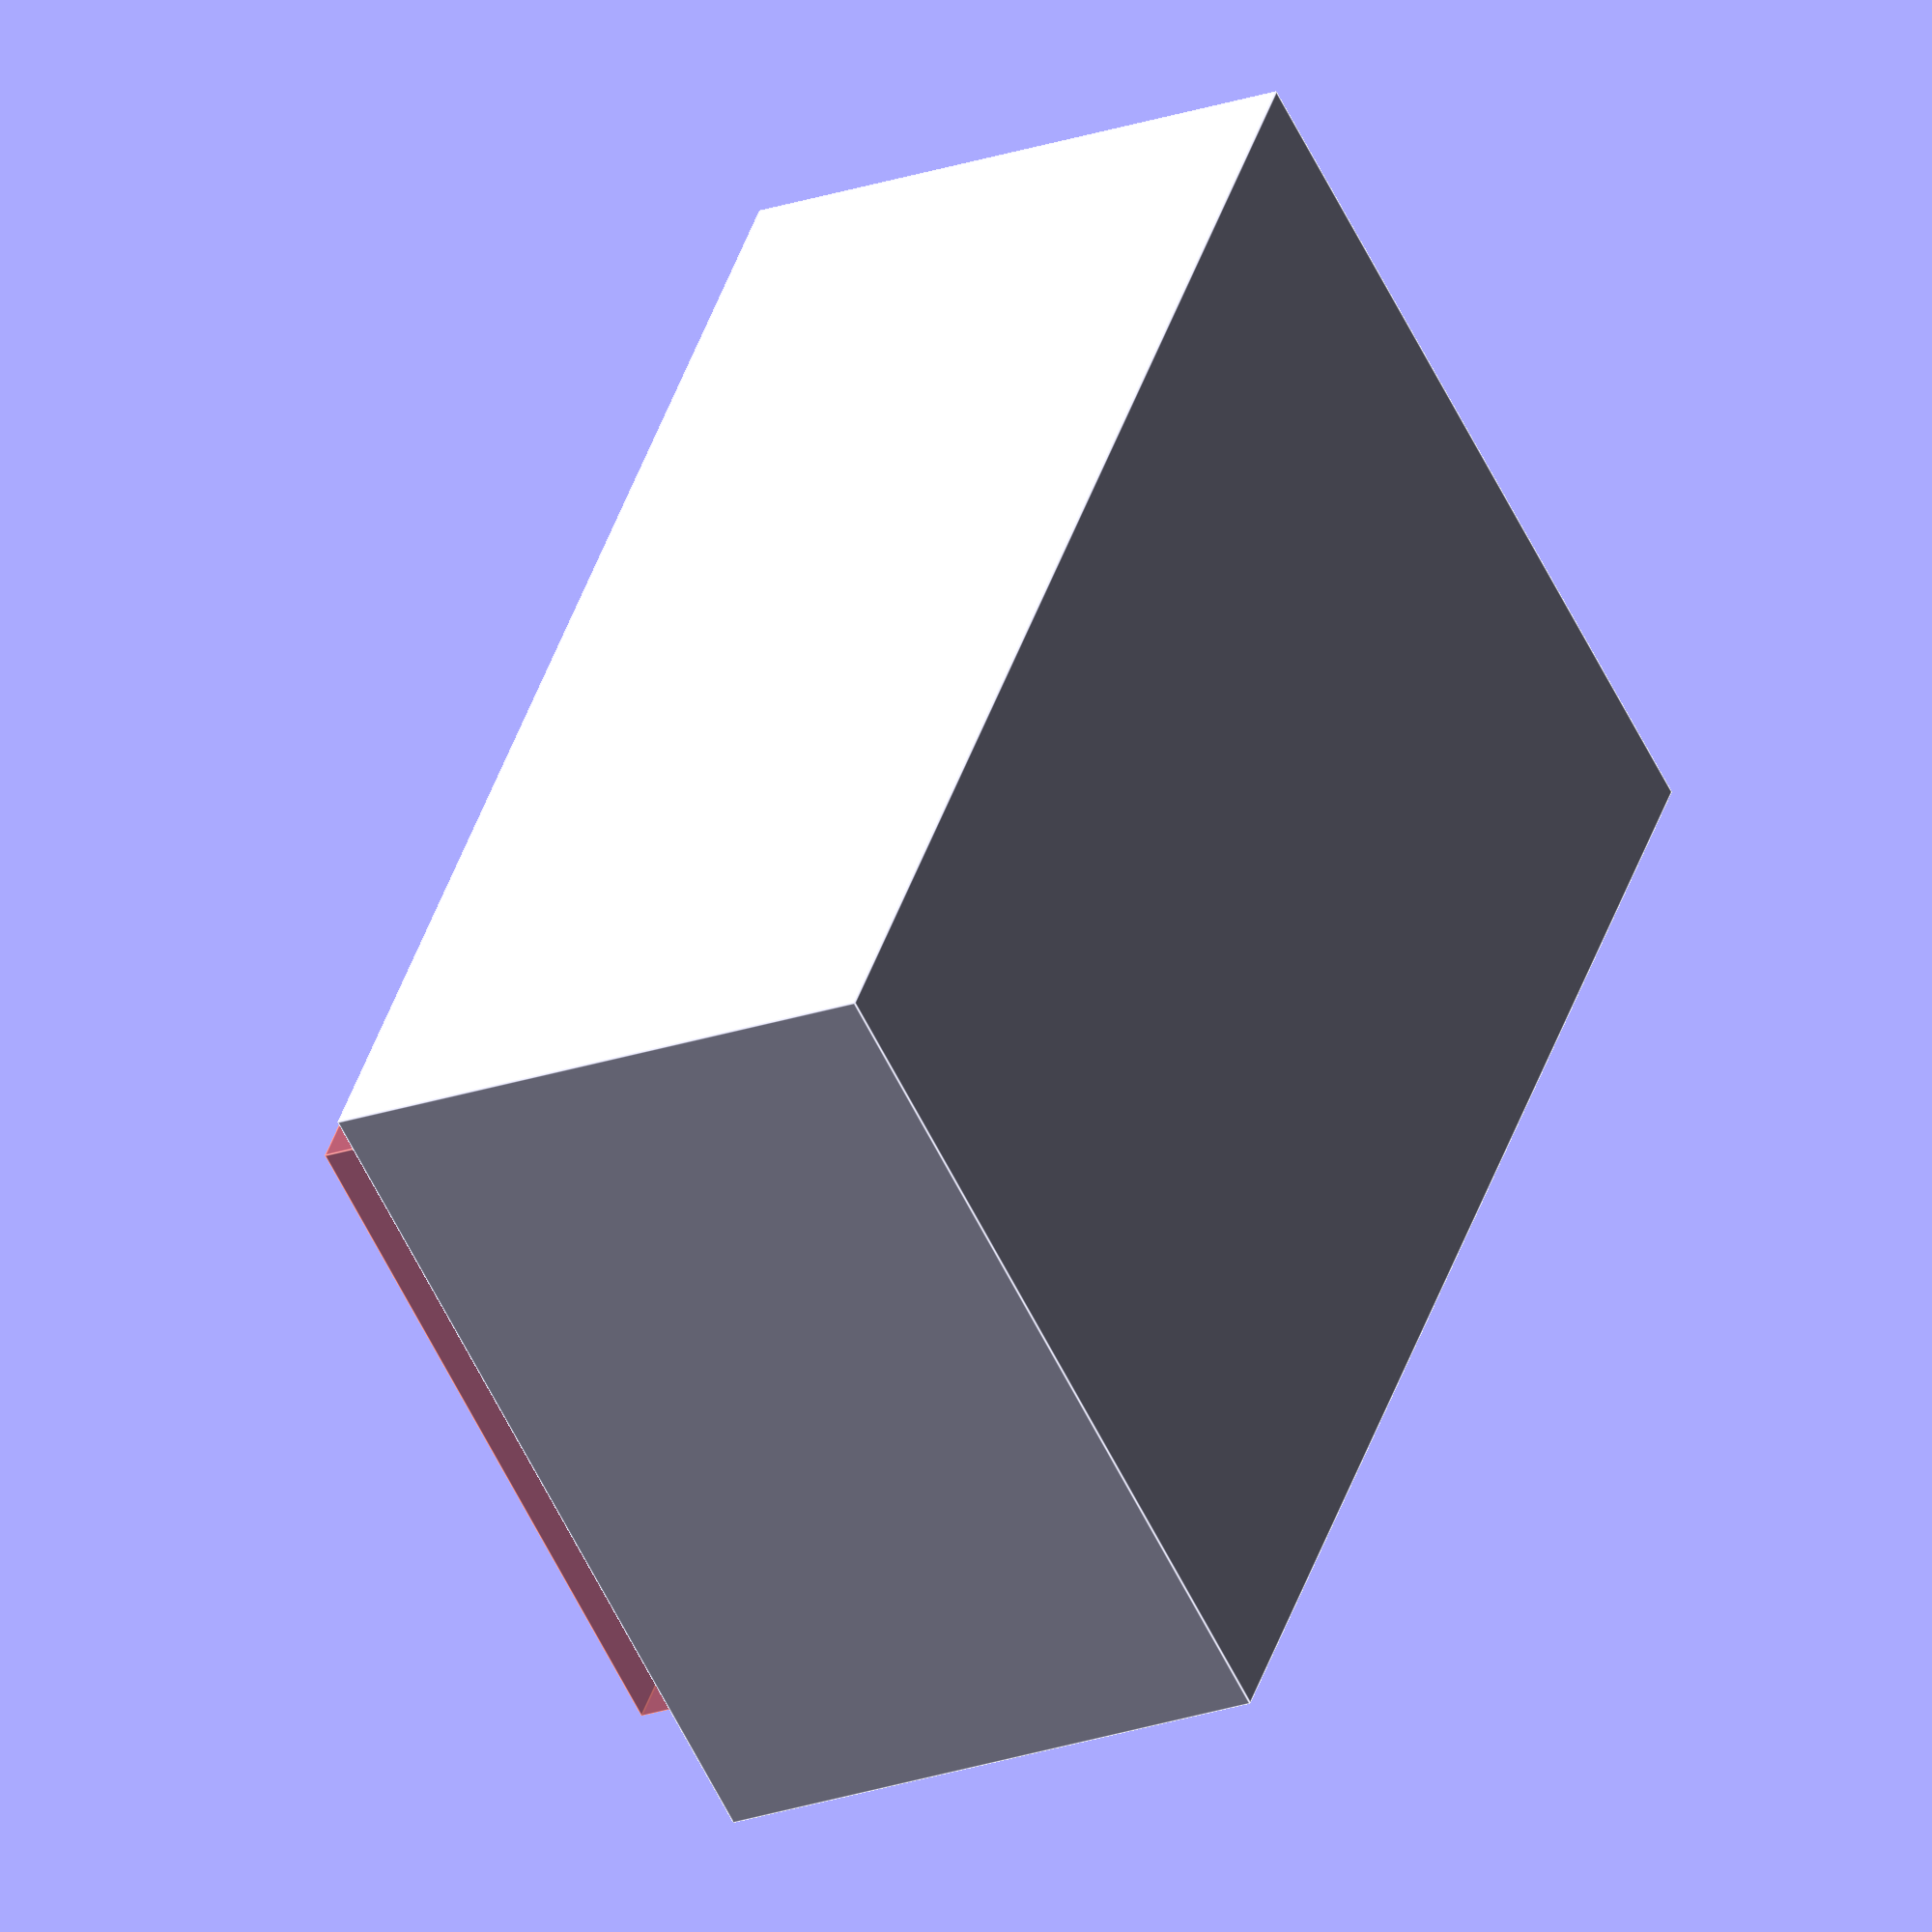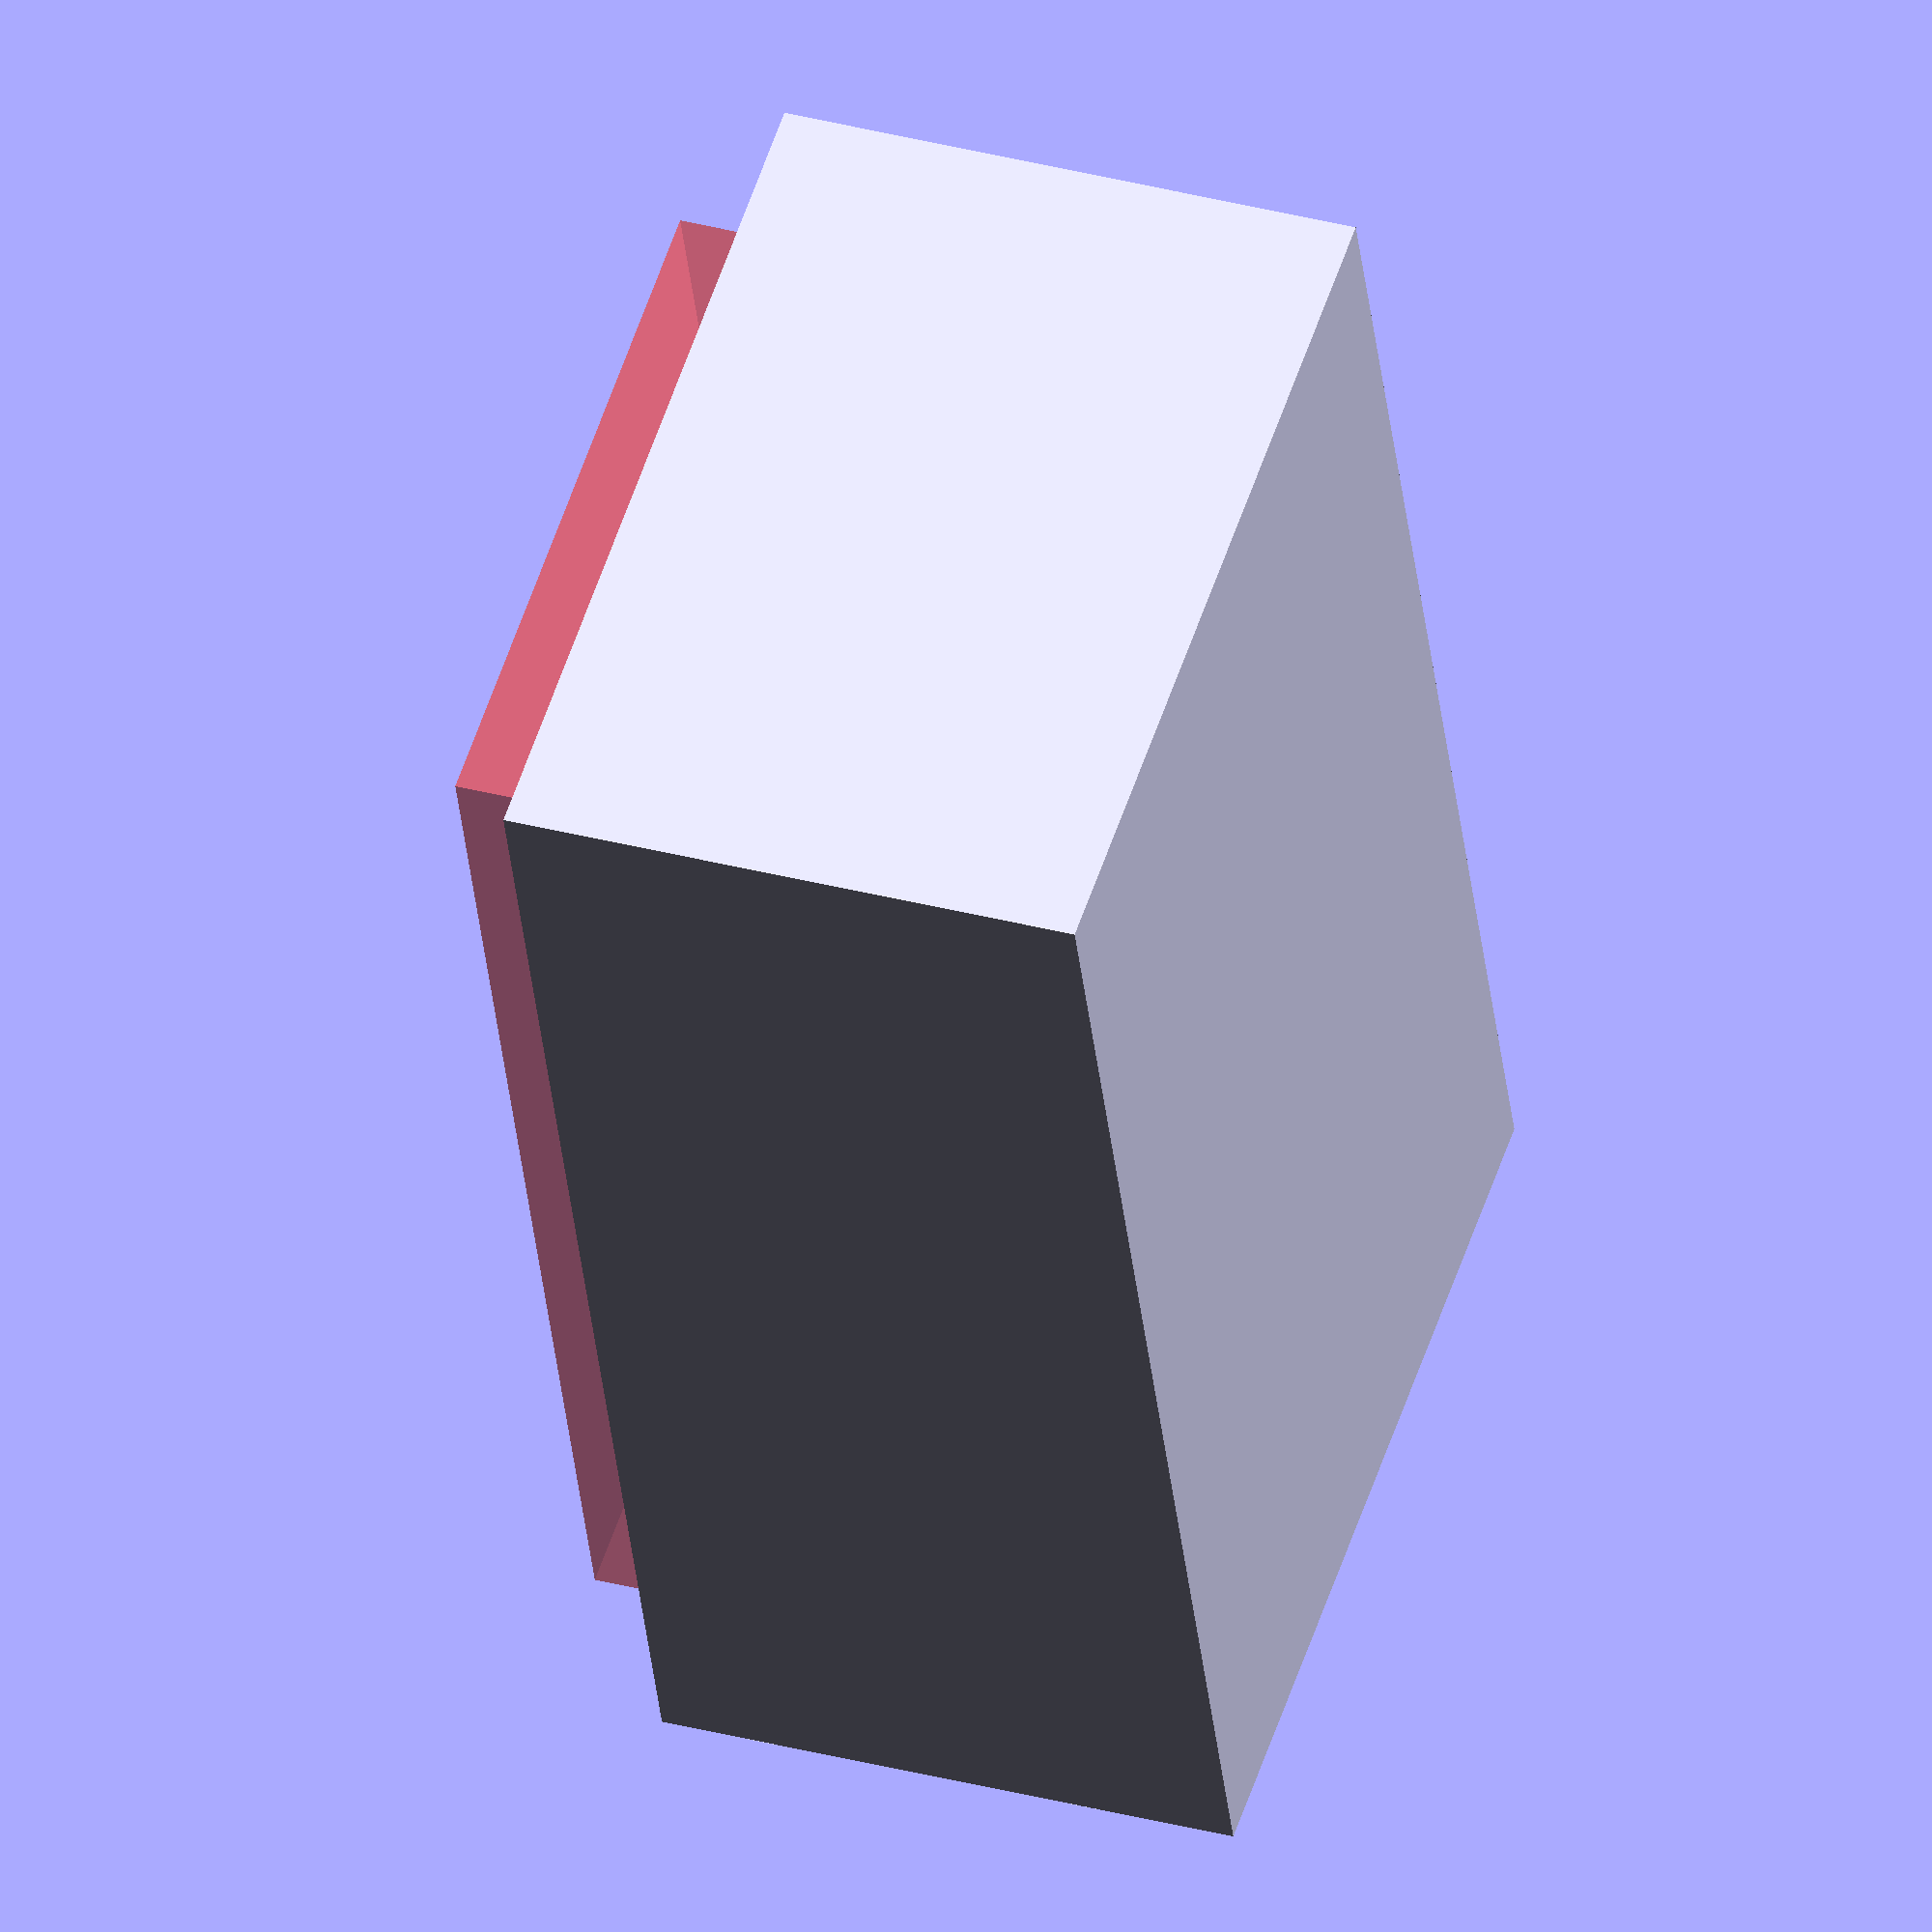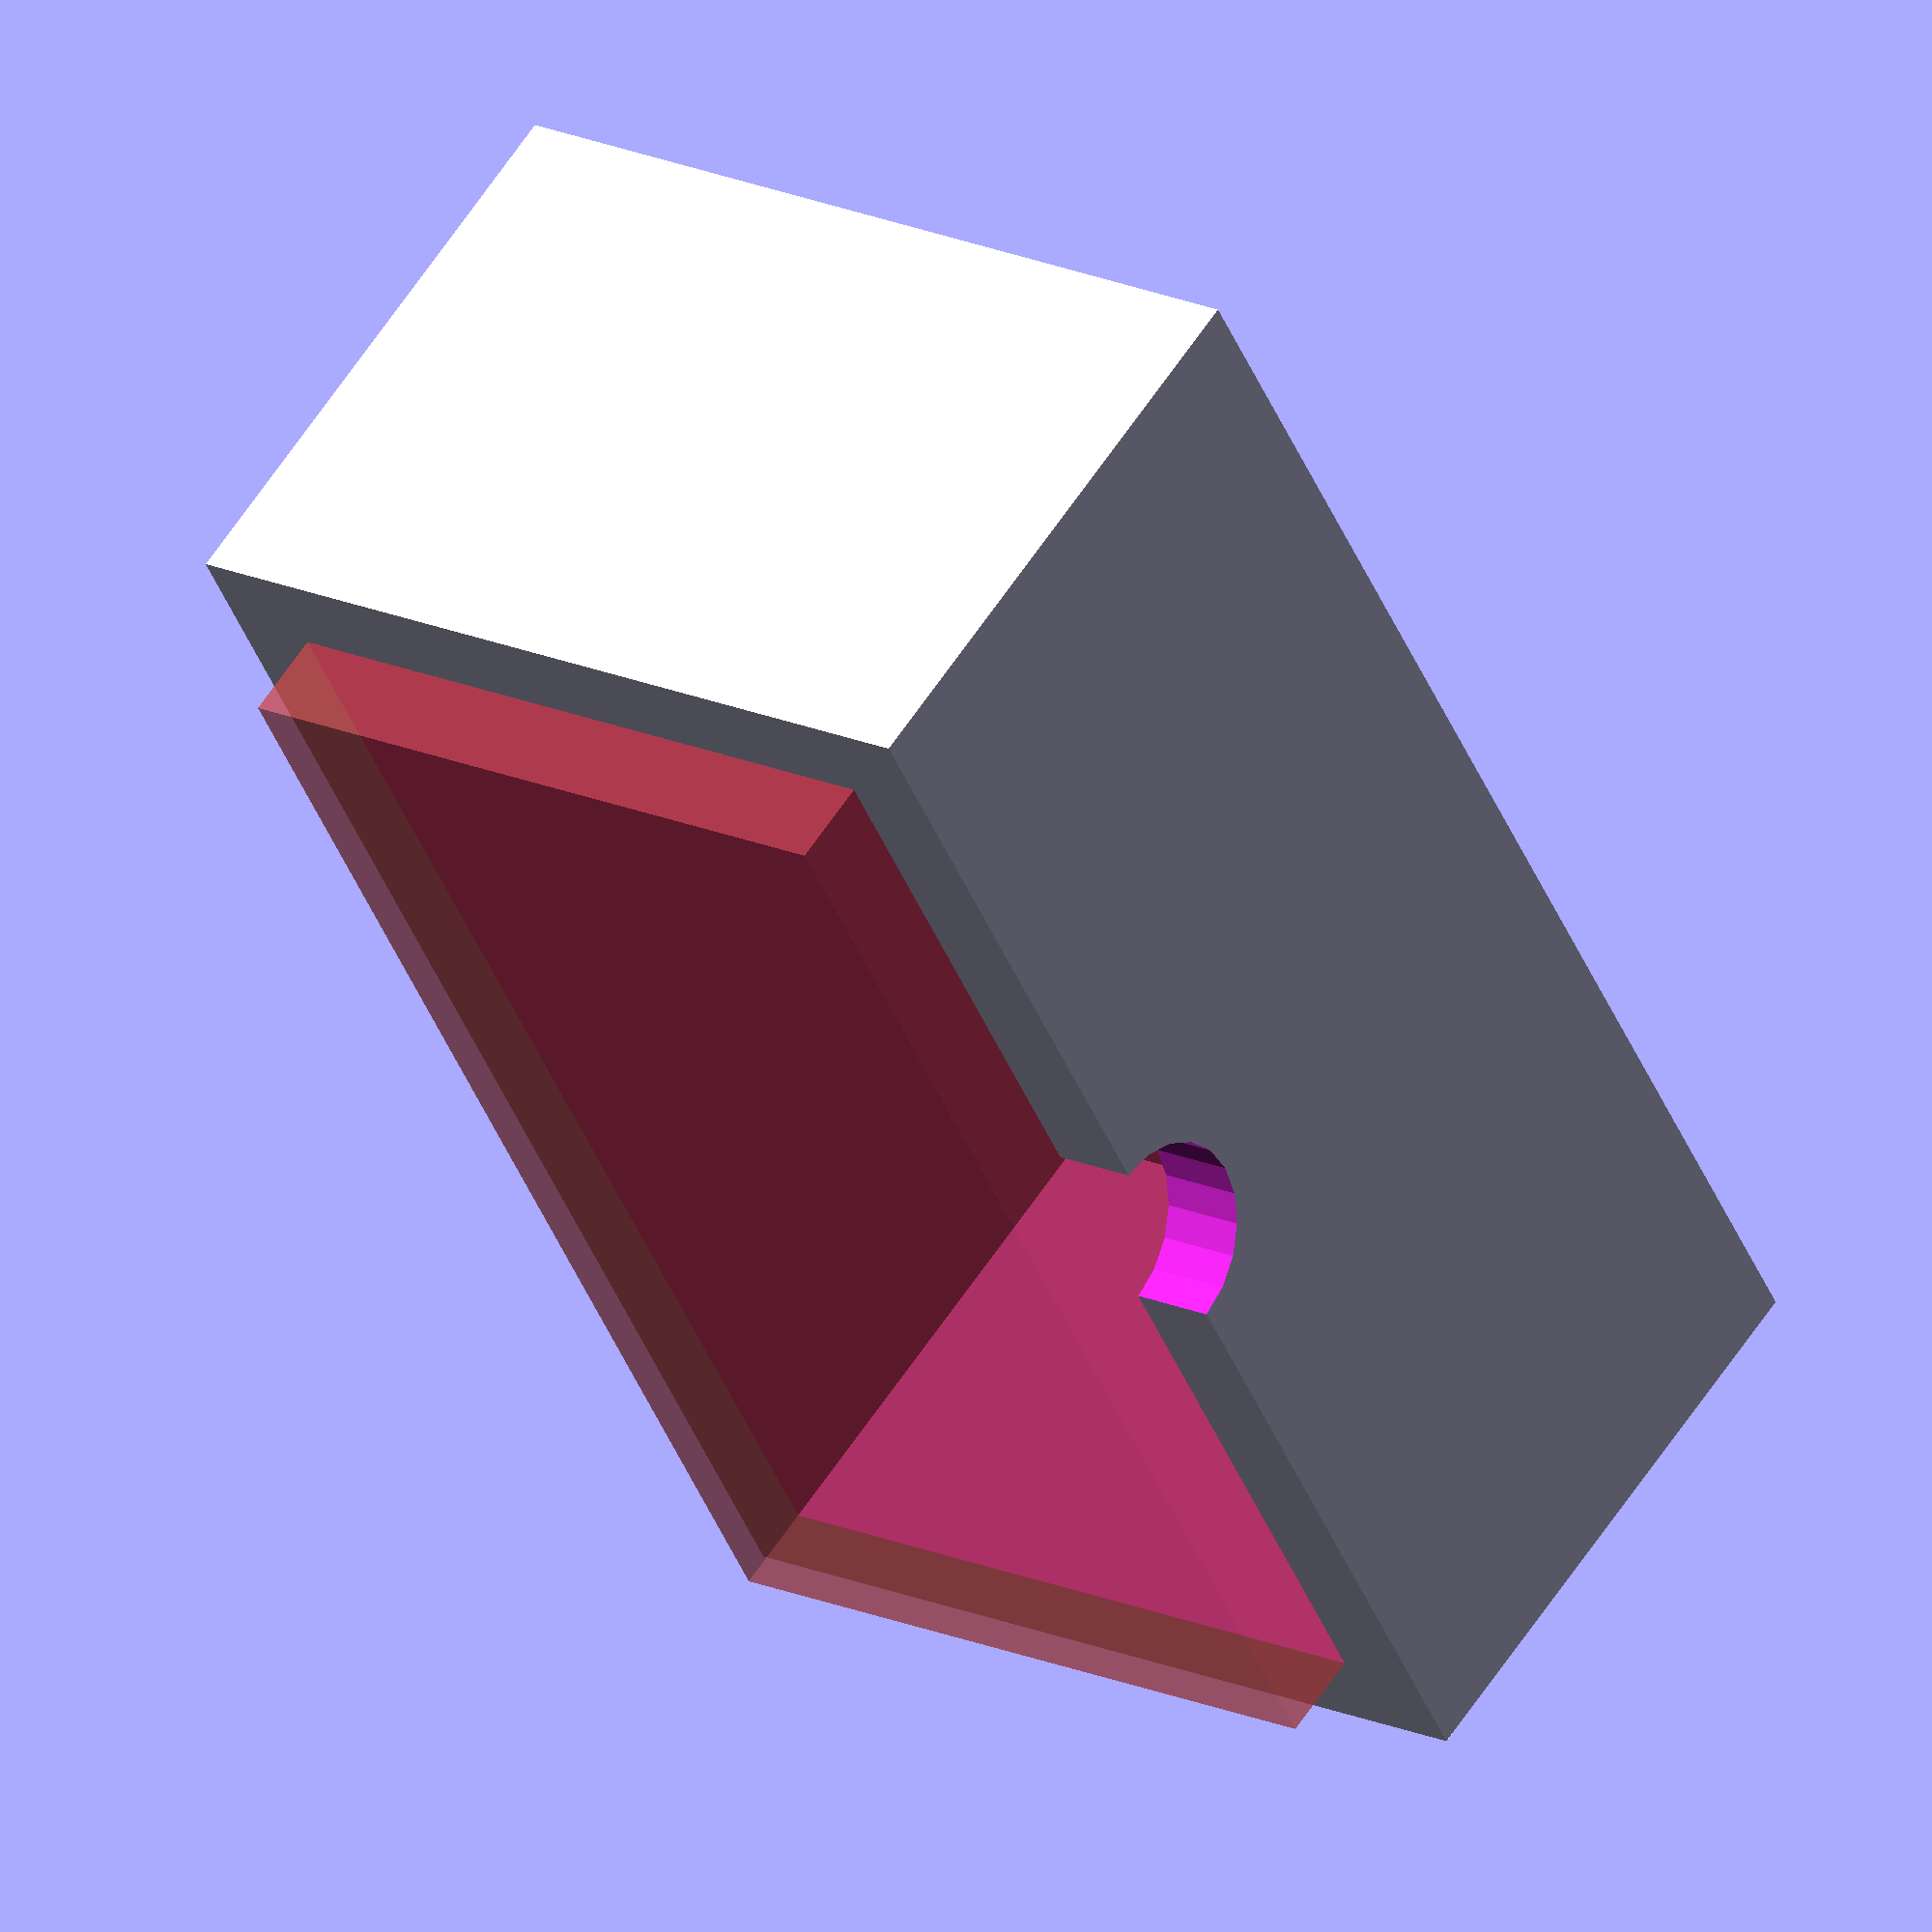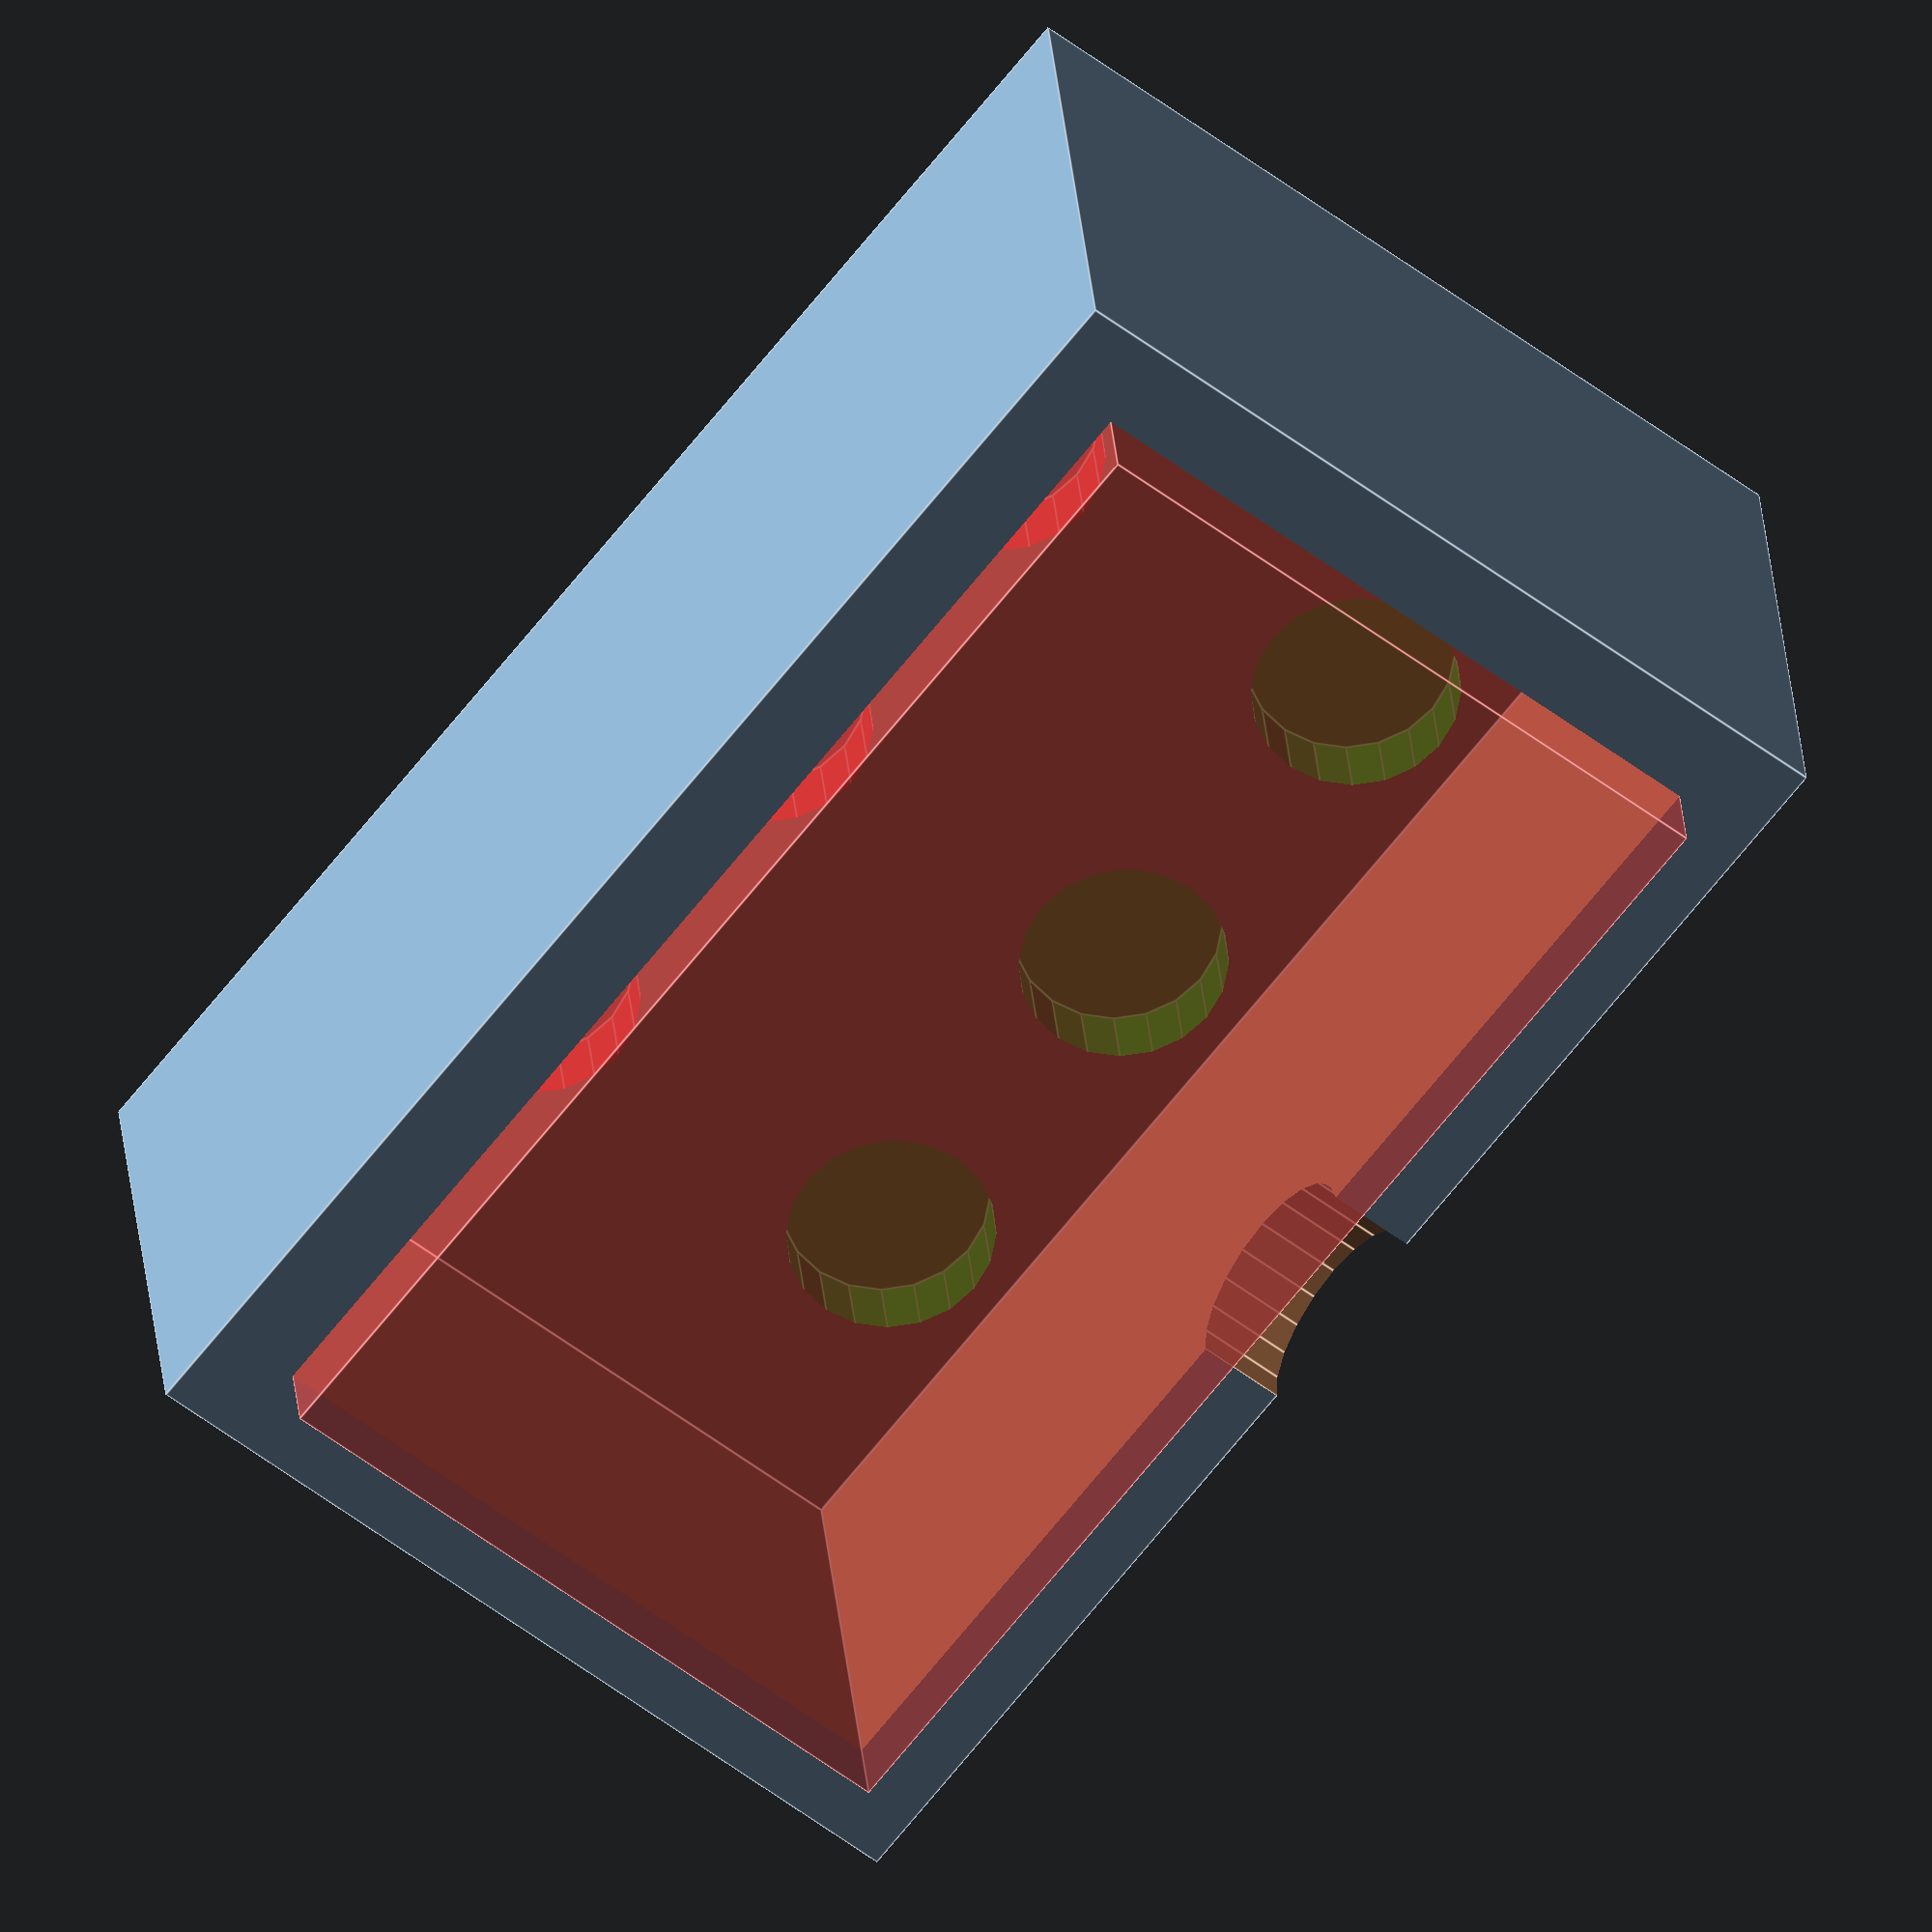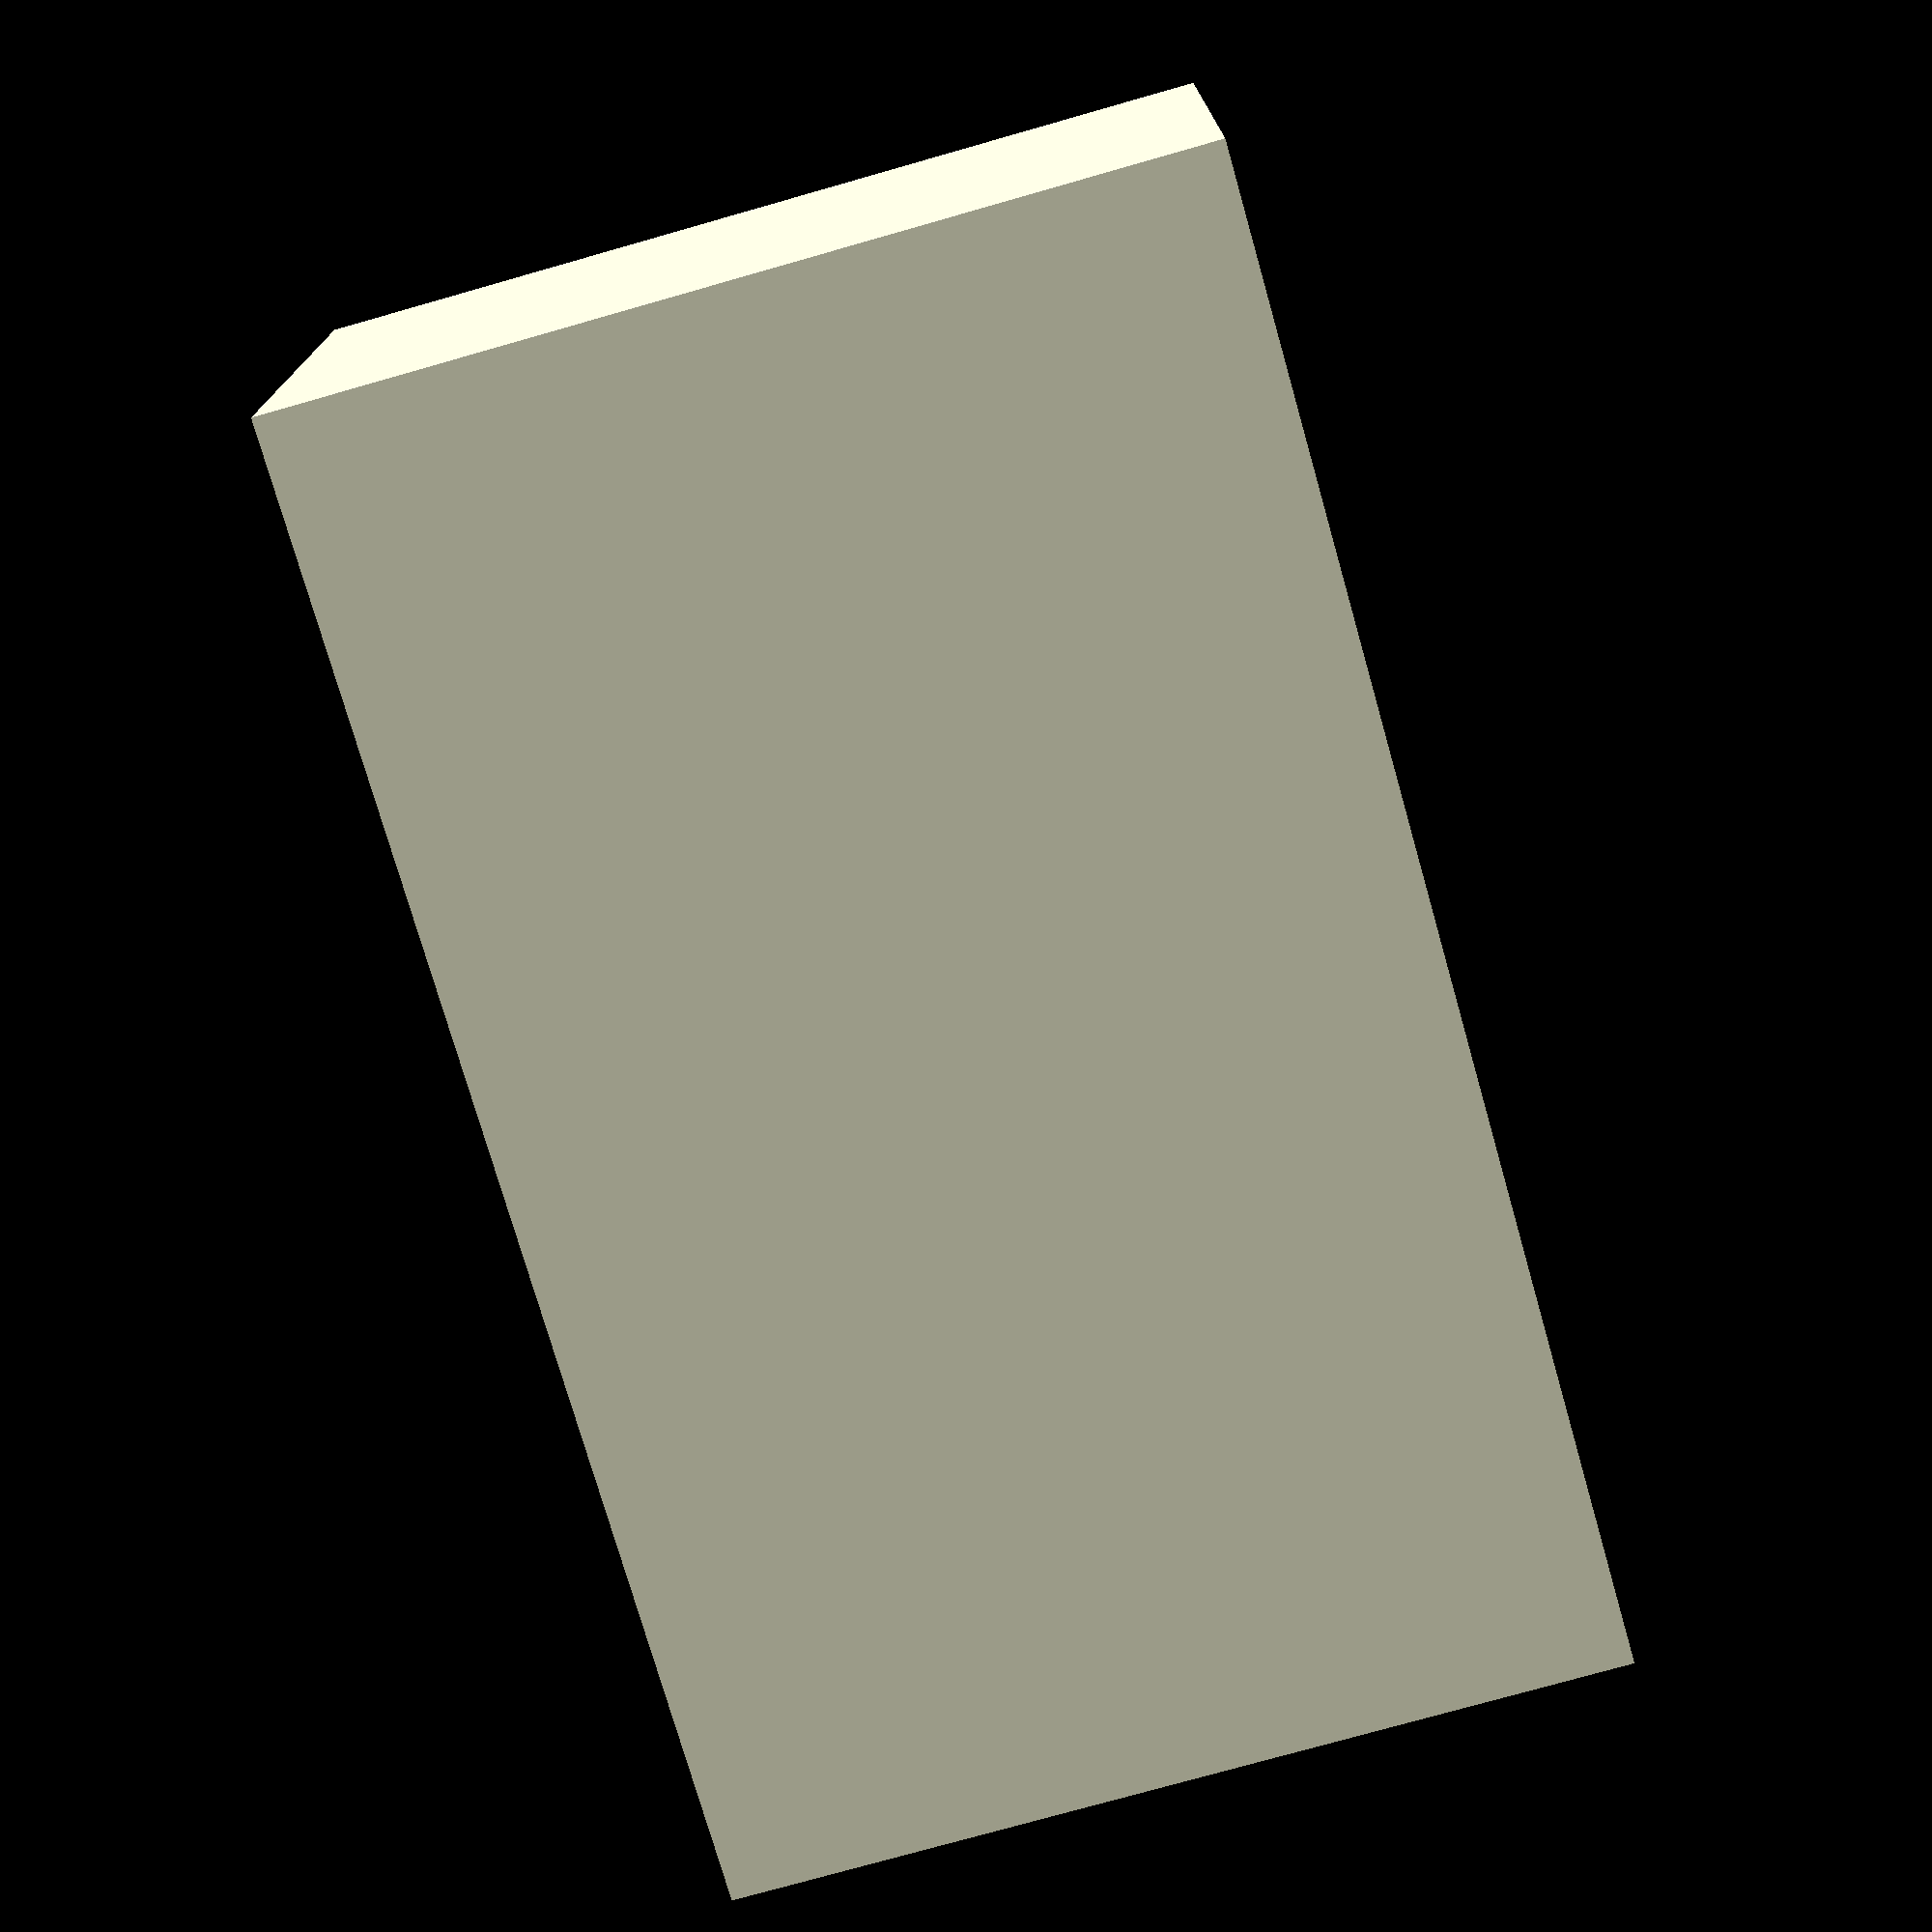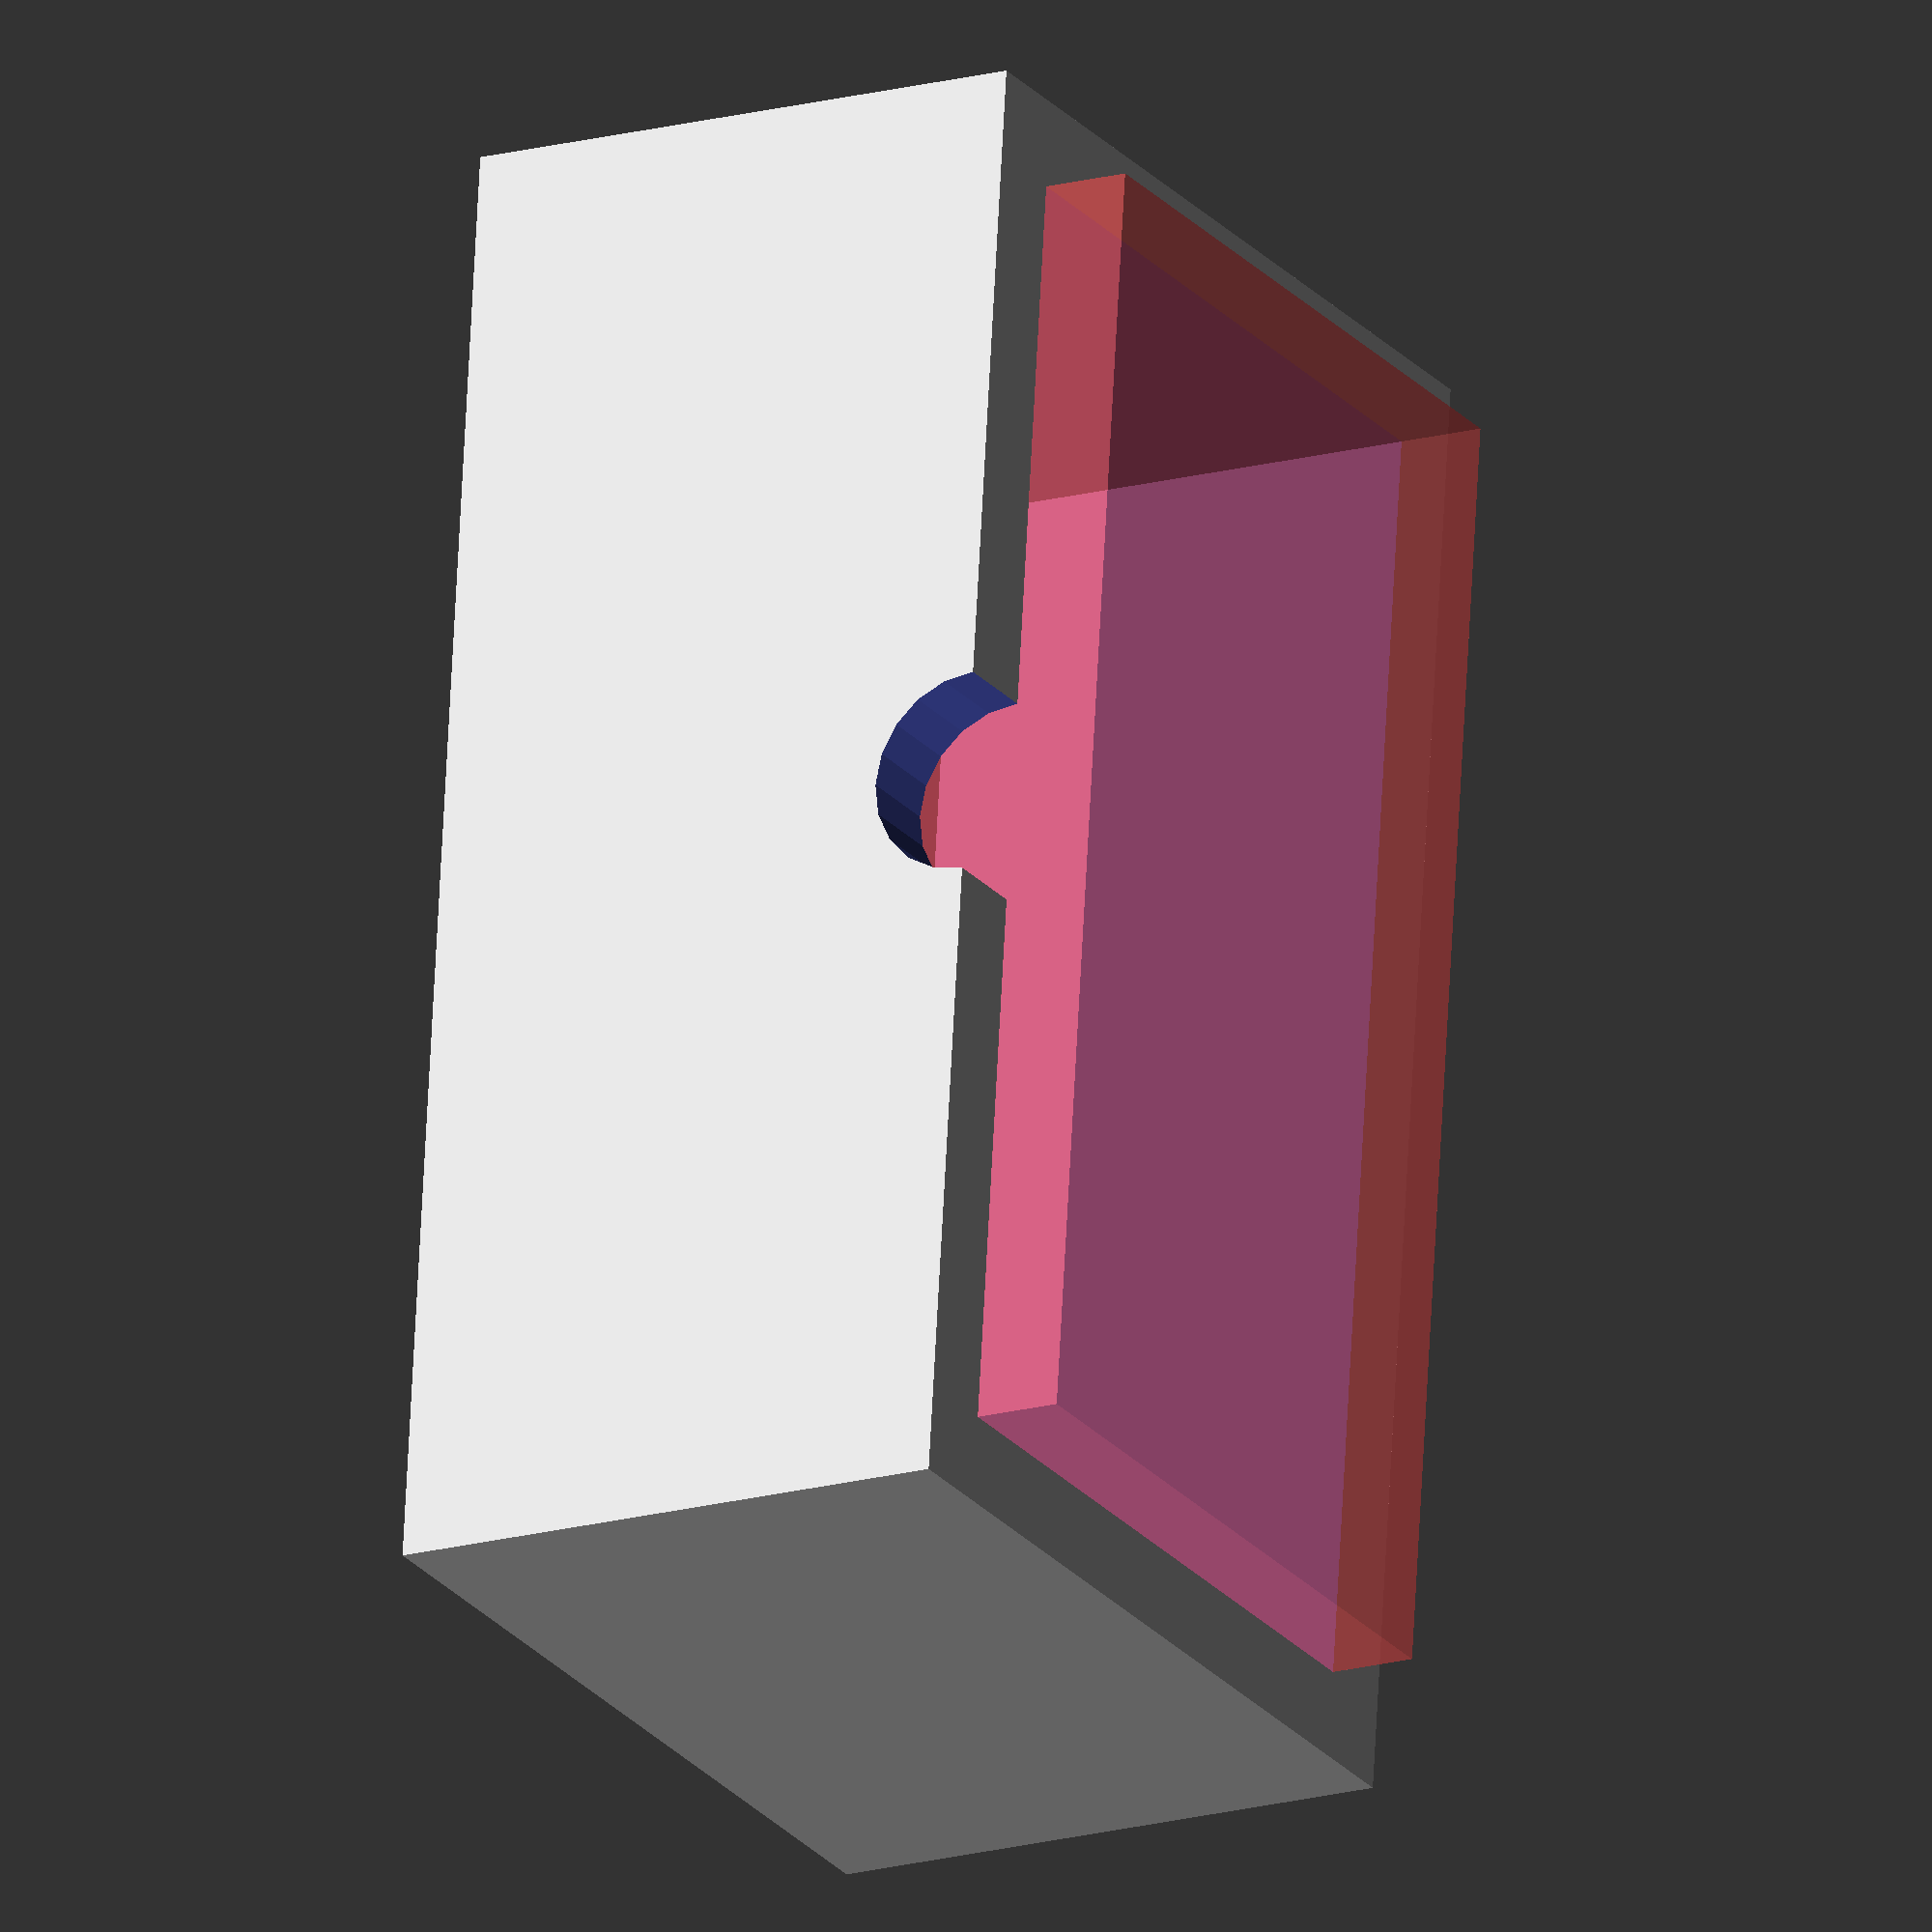
<openscad>






width= 50;
depth= 30;
height = 20;
wall = 3;
diameter_button=7;
turnout_count=3;


rotate([180,0,0])
difference(){
cube([width, depth, height], center = true);

translate([0,0,-wall])
#cube([width-wall*2, depth-wall*2, height], center = true);
   translate([0,0,height/3-7])
   #buttons();
    
    translate([0,-depth/3,-10])
    rotate([90,0,0])
    hole();

}

module buttons(){
    
    gap = width/(turnout_count+1);
    all_gaps = gap*(turnout_count-1);
    
for(part=[0:turnout_count-1]){
    translate([gap*part - all_gaps/2,0, 0])
    turnhout();
}
}


module turnhout(){
    color("red")
    translate([0,depth/4, 0])
    hole();
    color("lime")
    translate([0,-depth/4, 0])
    hole();
    }

module hole(){
    cylinder(h=10, d = 7, $fn=20);
}
</openscad>
<views>
elev=202.4 azim=57.4 roll=58.8 proj=o view=edges
elev=144.6 azim=108.7 roll=70.9 proj=o view=wireframe
elev=300.0 azim=63.9 roll=33.0 proj=o view=solid
elev=152.0 azim=308.1 roll=184.5 proj=o view=edges
elev=345.1 azim=285.9 roll=179.9 proj=p view=wireframe
elev=16.9 azim=276.0 roll=299.5 proj=o view=solid
</views>
